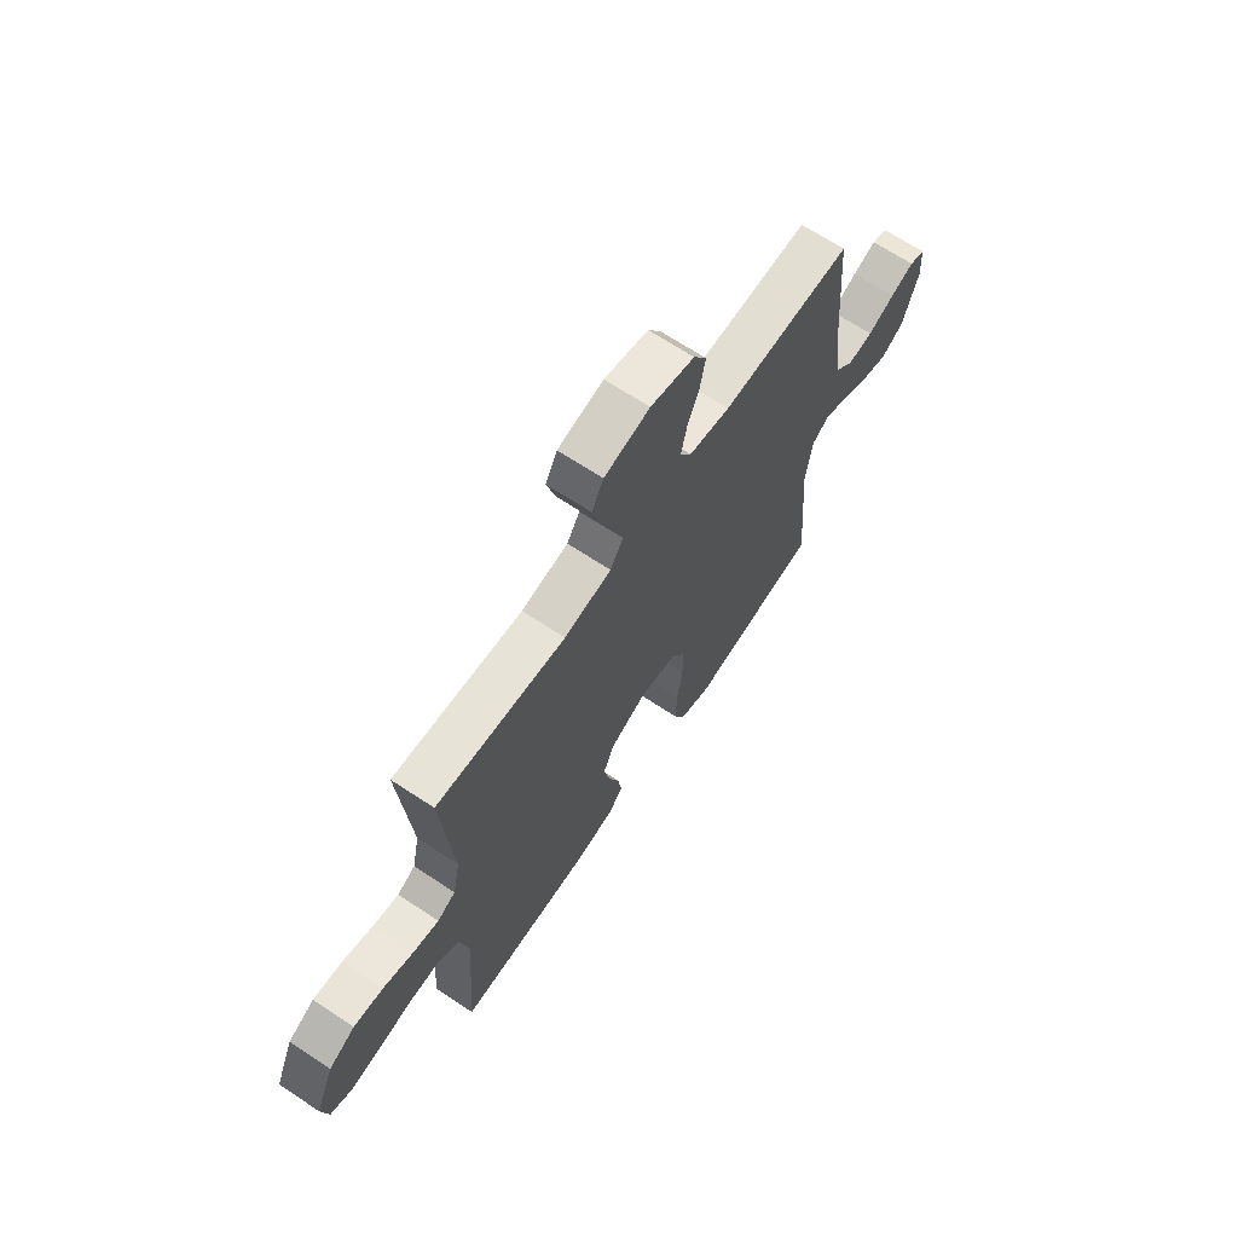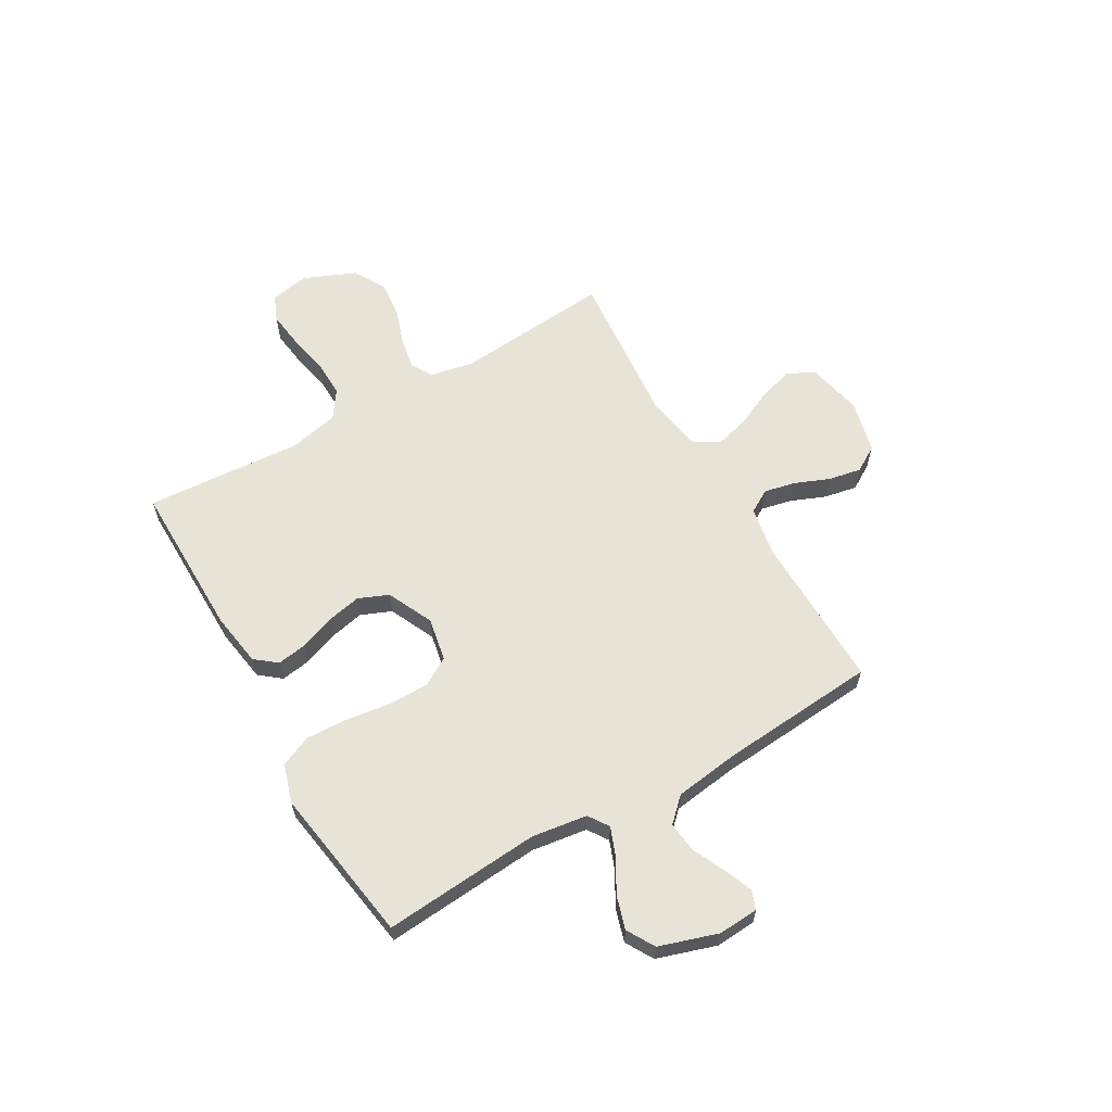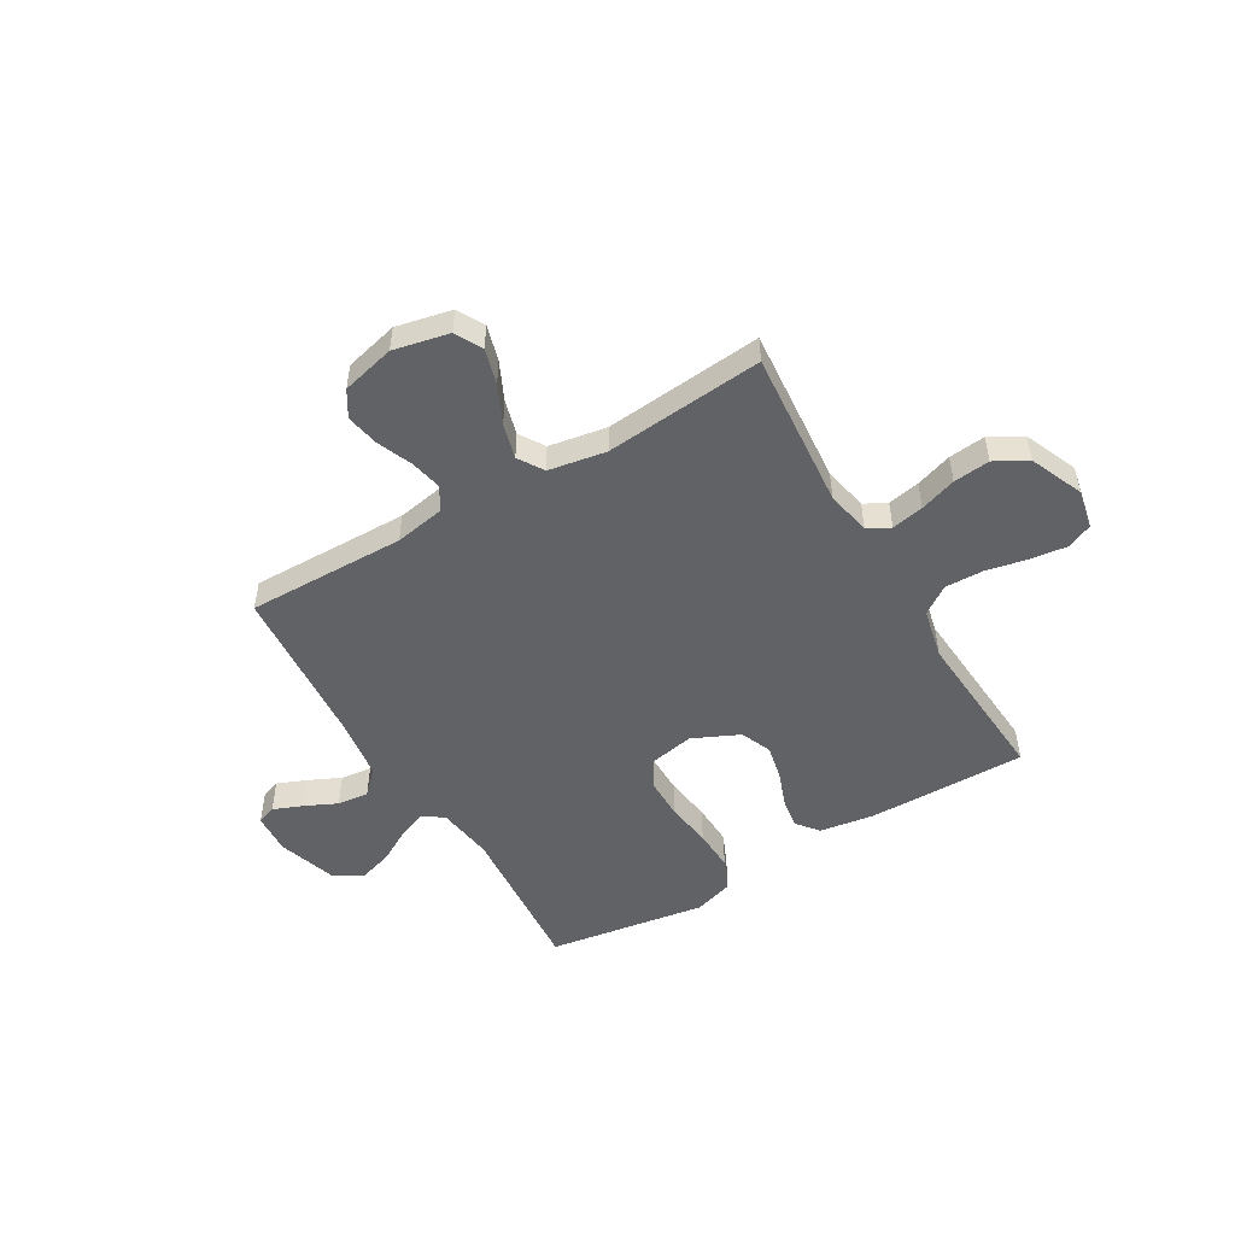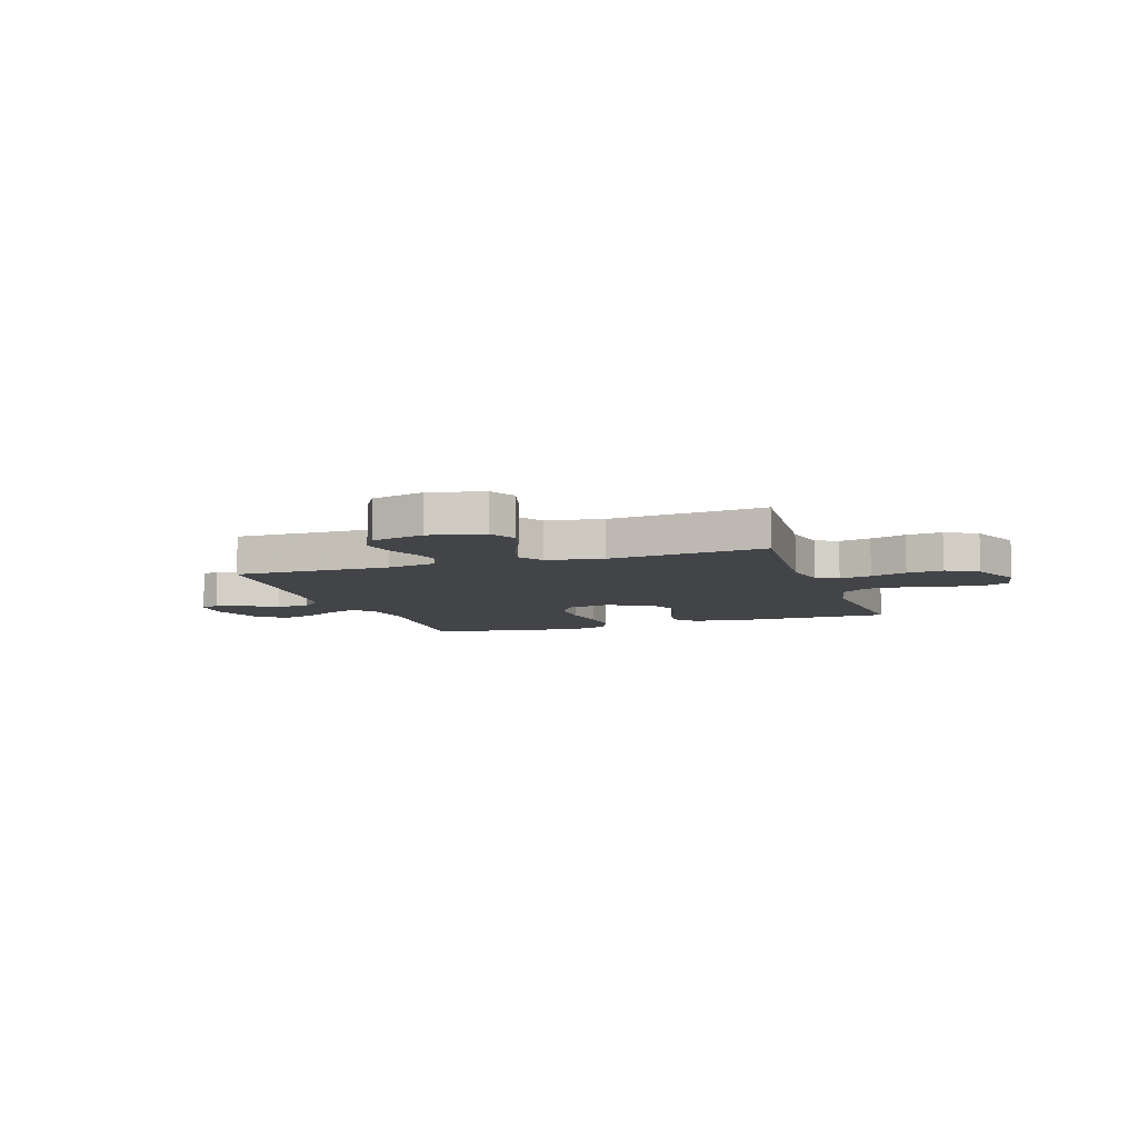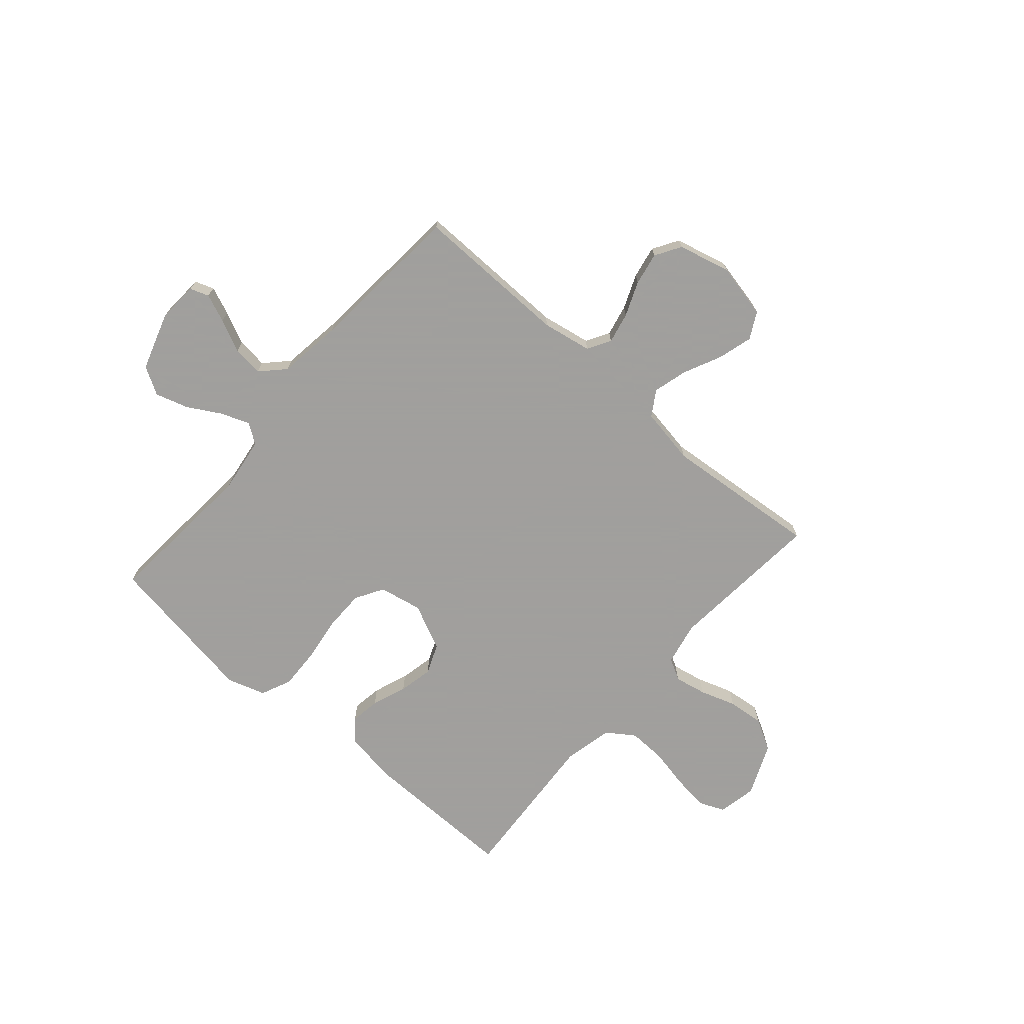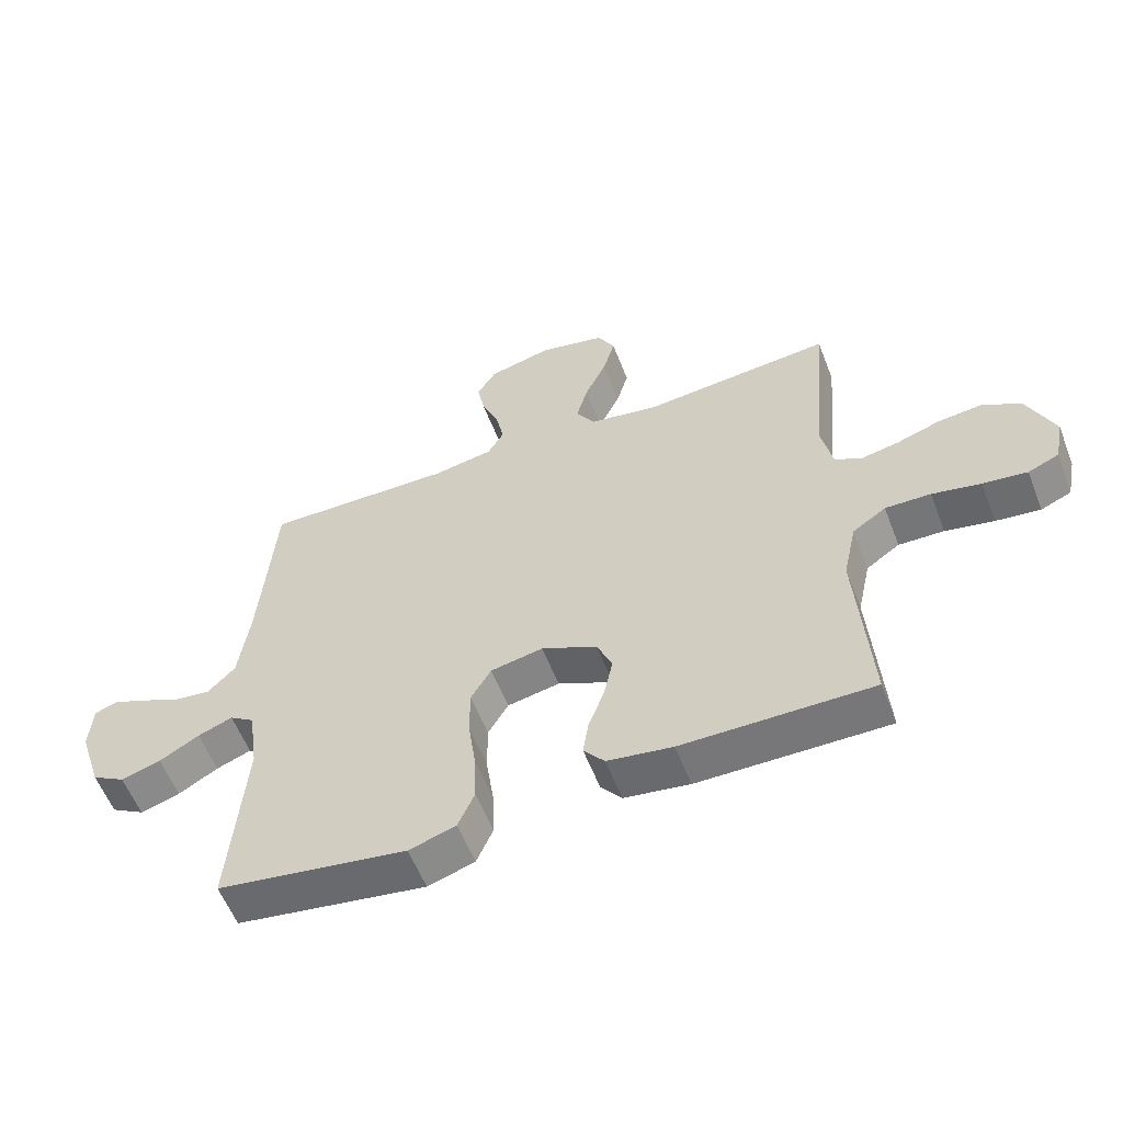
<metadata>
{"format":"obj","ext":"obj","renderer":"f3d","projection":"perspective","resolution":1024,"background":"white","views":[{"elev":66.9,"azim":123.7,"up":"+Z"},{"elev":61.6,"azim":-120.0,"up":"+Y"},{"elev":-50.6,"azim":30.6,"up":"+Y"},{"elev":-8.0,"azim":18.7,"up":"+Y"},{"elev":-71.5,"azim":-41.0,"up":"+Y"},{"elev":-57.5,"azim":21.1,"up":"+Z"}]}
</metadata>
<code>
v -0.5 0.07 -0.5
v -0.476 0.07 -0.2
v -0.491 0.07 -0.093
v -0.53 0.07 -0.067
v -0.585 0.07 -0.088
v -0.648 0.07 -0.124
v -0.711 0.07 -0.143
v -0.764 0.07 -0.112
v -0.8 0.07 0
v -0.795 0.07 0.077
v -0.759 0.07 0.09
v -0.705 0.07 0.068
v -0.643 0.07 0.039
v -0.584 0.07 0.032
v -0.541 0.07 0.076
v -0.524 0.07 0.2
v -0.5 0.07 0.5
v -0.2 0.07 0.495
v -0.105 0.07 0.512
v -0.079 0.07 0.556
v -0.092 0.07 0.616
v -0.119 0.07 0.682
v -0.131 0.07 0.745
v -0.101 0.07 0.794
v 0 0.07 0.819
v 0.105 0.07 0.796
v 0.132 0.07 0.745
v 0.113 0.07 0.678
v 0.079 0.07 0.606
v 0.061 0.07 0.54
v 0.091 0.07 0.492
v 0.2 0.07 0.473
v 0.5 0.07 0.5
v 0.474 0.07 0.2
v 0.491 0.07 0.116
v 0.533 0.07 0.093
v 0.594 0.07 0.105
v 0.663 0.07 0.128
v 0.732 0.07 0.135
v 0.793 0.07 0.101
v 0.836 0.07 0
v 0.821 0.07 -0.074
v 0.772 0.07 -0.095
v 0.702 0.07 -0.086
v 0.625 0.07 -0.07
v 0.553 0.07 -0.068
v 0.5 0.07 -0.104
v 0.479 0.07 -0.2
v 0.5 0.07 -0.5
v 0.2 0.07 -0.497
v 0.097 0.07 -0.481
v 0.064 0.07 -0.44
v 0.073 0.07 -0.383
v 0.098 0.07 -0.316
v 0.112 0.07 -0.25
v 0.088 0.07 -0.192
v 0 0.07 -0.151
v -0.083 0.07 -0.167
v -0.115 0.07 -0.221
v -0.115 0.07 -0.299
v -0.103 0.07 -0.385
v -0.1 0.07 -0.465
v -0.126 0.07 -0.524
v -0.2 0.07 -0.547
v -0.5 0 -0.5
v -0.476 0 -0.2
v -0.491 0 -0.093
v -0.53 0 -0.067
v -0.585 0 -0.088
v -0.648 0 -0.124
v -0.711 0 -0.143
v -0.764 0 -0.112
v -0.8 0 0
v -0.795 0 0.077
v -0.759 0 0.09
v -0.705 0 0.068
v -0.643 0 0.039
v -0.584 0 0.032
v -0.541 0 0.076
v -0.524 0 0.2
v -0.5 0 0.5
v -0.2 0 0.495
v -0.105 0 0.512
v -0.079 0 0.556
v -0.092 0 0.616
v -0.119 0 0.682
v -0.131 0 0.745
v -0.101 0 0.794
v 0 0 0.819
v 0.105 0 0.796
v 0.132 0 0.745
v 0.113 0 0.678
v 0.079 0 0.606
v 0.061 0 0.54
v 0.091 0 0.492
v 0.2 0 0.473
v 0.5 0 0.5
v 0.474 0 0.2
v 0.491 0 0.116
v 0.533 0 0.093
v 0.594 0 0.105
v 0.663 0 0.128
v 0.732 0 0.135
v 0.793 0 0.101
v 0.836 0 0
v 0.821 0 -0.074
v 0.772 0 -0.095
v 0.702 0 -0.086
v 0.625 0 -0.07
v 0.553 0 -0.068
v 0.5 0 -0.104
v 0.479 0 -0.2
v 0.5 0 -0.5
v 0.2 0 -0.497
v 0.097 0 -0.481
v 0.064 0 -0.44
v 0.073 0 -0.383
v 0.098 0 -0.316
v 0.112 0 -0.25
v 0.088 0 -0.192
v 0 0 -0.151
v -0.083 0 -0.167
v -0.115 0 -0.221
v -0.115 0 -0.299
v -0.103 0 -0.385
v -0.1 0 -0.465
v -0.126 0 -0.524
v -0.2 0 -0.547
f 63 64 1 2
f 60 61 62 63
f 59 60 63 2
f 58 59 2 3
f 57 58 3 4
f 51 52 53 54
f 51 54 55
f 48 49 50 51
f 47 48 51 55
f 46 47 55 56
f 42 43 44 45
f 42 45 46
f 41 42 46
f 40 41 46
f 37 38 39 40
f 36 37 40 46
f 35 36 46 56
f 32 33 34
f 31 32 34 35
f 26 27 28 29
f 26 29 30
f 25 26 30
f 24 25 30
f 21 22 23 24
f 20 21 24 30
f 19 20 30 31
f 16 17 18
f 15 16 18 19
f 14 15 19 31
f 10 11 12 13
f 8 9 10 13
f 8 13 14
f 5 6 7 8
f 4 5 8 14
f 57 4 14 31
f 31 35 56 57
f 66 65 128 127
f 127 126 125 124
f 66 127 124 123
f 67 66 123 122
f 68 67 122 121
f 118 117 116 115
f 119 118 115
f 115 114 113 112
f 119 115 112 111
f 120 119 111 110
f 109 108 107 106
f 110 109 106
f 110 106 105
f 110 105 104
f 104 103 102 101
f 110 104 101 100
f 120 110 100 99
f 98 97 96
f 99 98 96 95
f 93 92 91 90
f 94 93 90
f 94 90 89
f 94 89 88
f 88 87 86 85
f 94 88 85 84
f 95 94 84 83
f 82 81 80
f 83 82 80 79
f 95 83 79 78
f 77 76 75 74
f 77 74 73 72
f 78 77 72
f 72 71 70 69
f 78 72 69 68
f 95 78 68 121
f 121 120 99 95
f 1 65 66 2
f 2 66 67 3
f 3 67 68 4
f 4 68 69 5
f 5 69 70 6
f 6 70 71 7
f 7 71 72 8
f 8 72 73 9
f 9 73 74 10
f 10 74 75 11
f 11 75 76 12
f 12 76 77 13
f 13 77 78 14
f 14 78 79 15
f 15 79 80 16
f 16 80 81 17
f 17 81 82 18
f 18 82 83 19
f 19 83 84 20
f 20 84 85 21
f 21 85 86 22
f 22 86 87 23
f 23 87 88 24
f 24 88 89 25
f 25 89 90 26
f 26 90 91 27
f 27 91 92 28
f 28 92 93 29
f 29 93 94 30
f 30 94 95 31
f 31 95 96 32
f 32 96 97 33
f 33 97 98 34
f 34 98 99 35
f 35 99 100 36
f 36 100 101 37
f 37 101 102 38
f 38 102 103 39
f 39 103 104 40
f 40 104 105 41
f 41 105 106 42
f 42 106 107 43
f 43 107 108 44
f 44 108 109 45
f 45 109 110 46
f 46 110 111 47
f 47 111 112 48
f 48 112 113 49
f 49 113 114 50
f 50 114 115 51
f 51 115 116 52
f 52 116 117 53
f 53 117 118 54
f 54 118 119 55
f 55 119 120 56
f 56 120 121 57
f 57 121 122 58
f 58 122 123 59
f 59 123 124 60
f 60 124 125 61
f 61 125 126 62
f 62 126 127 63
f 63 127 128 64
f 64 128 65 1

</code>
